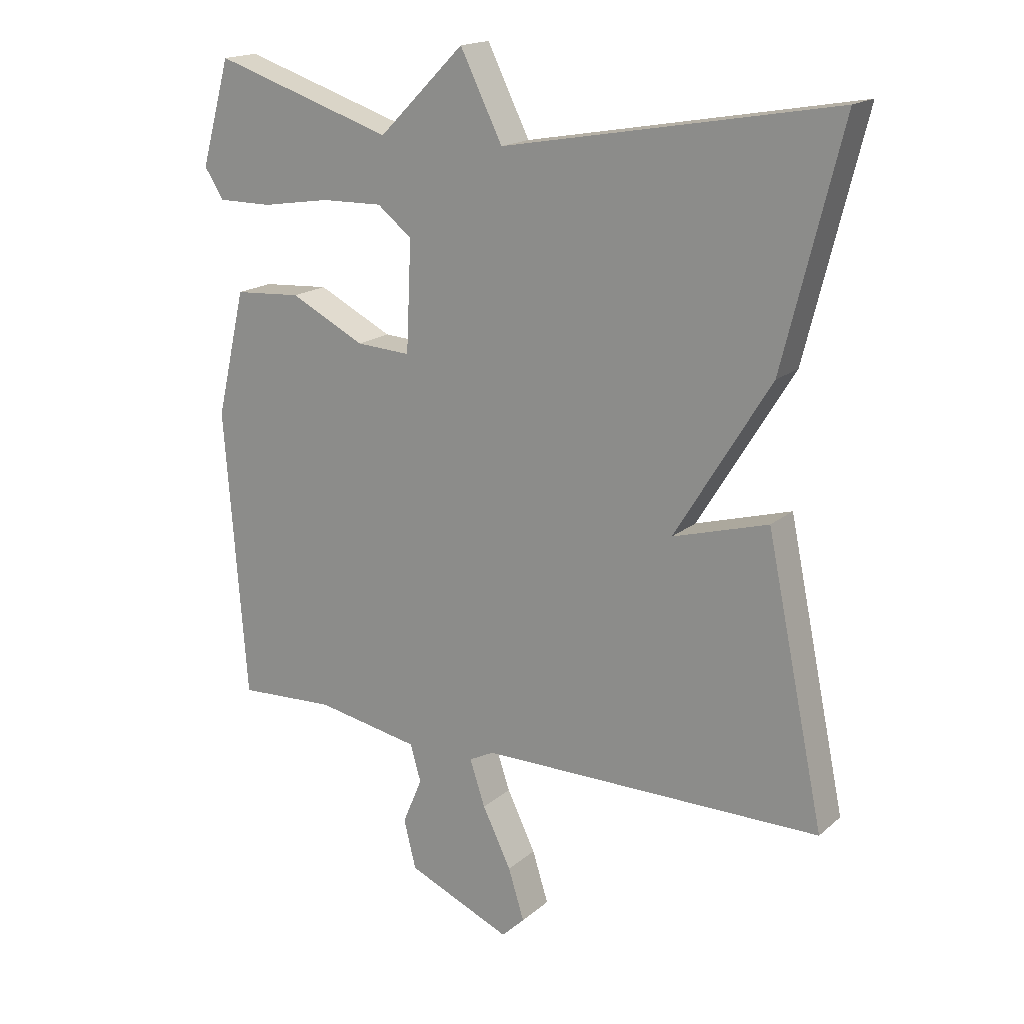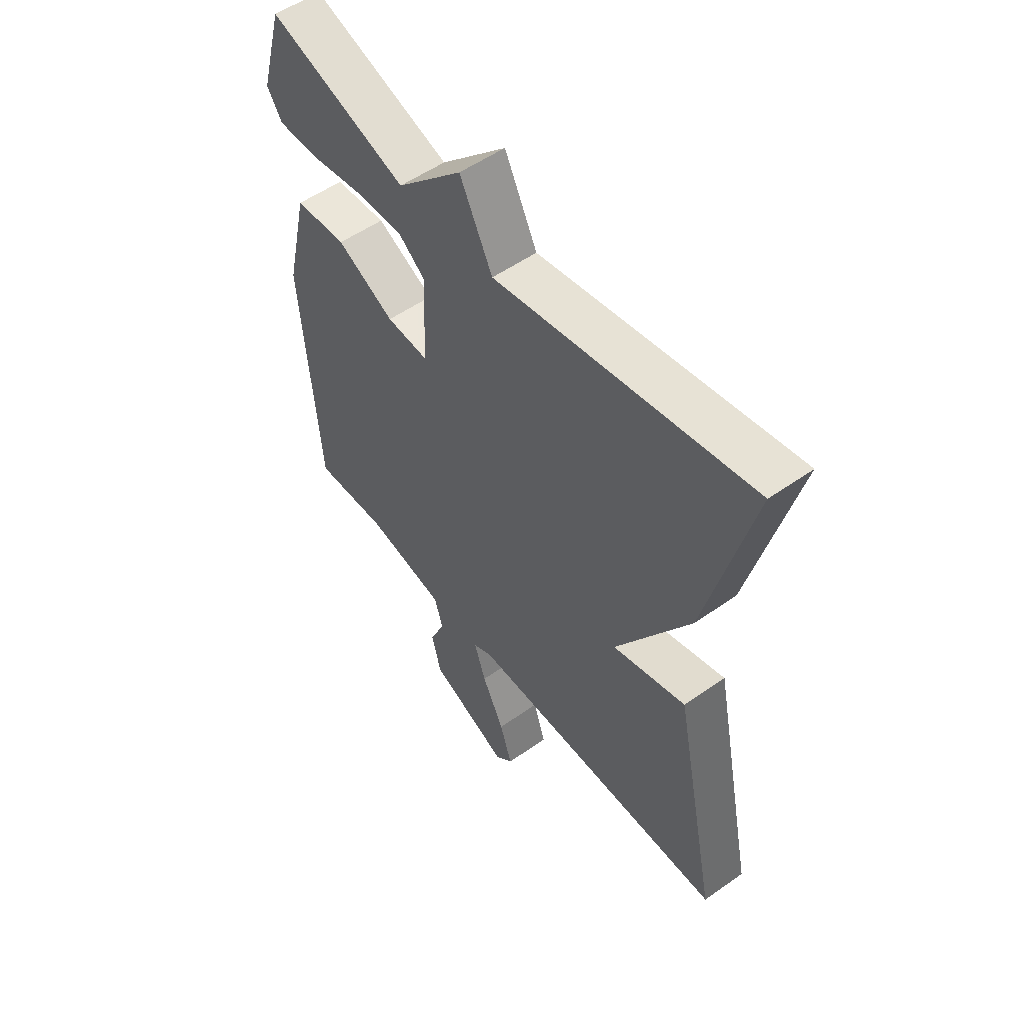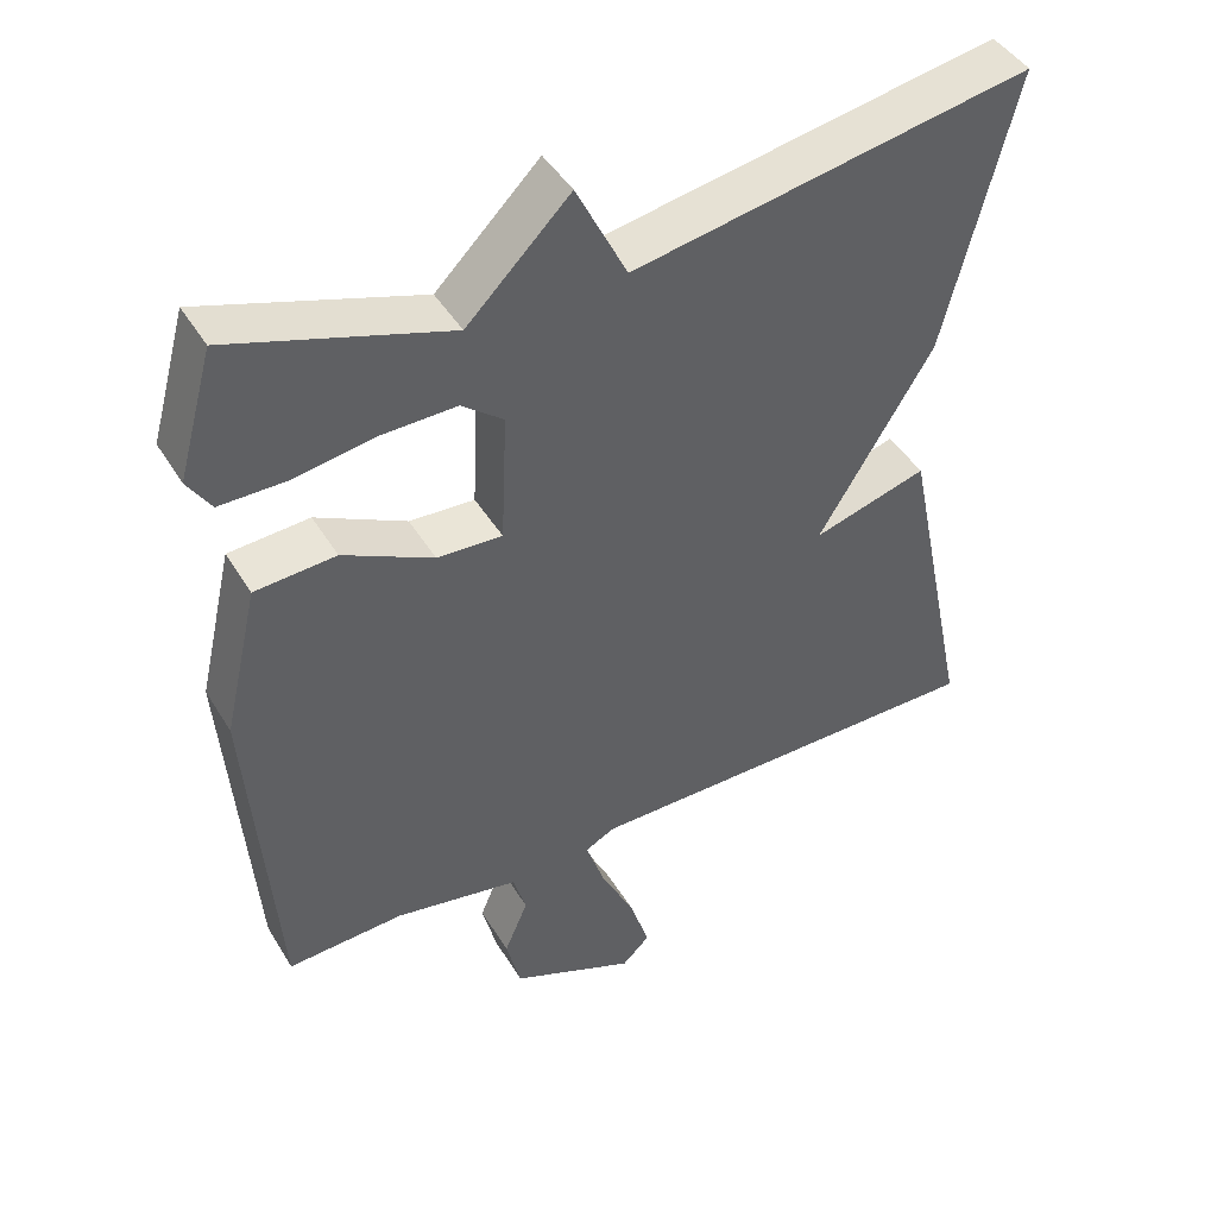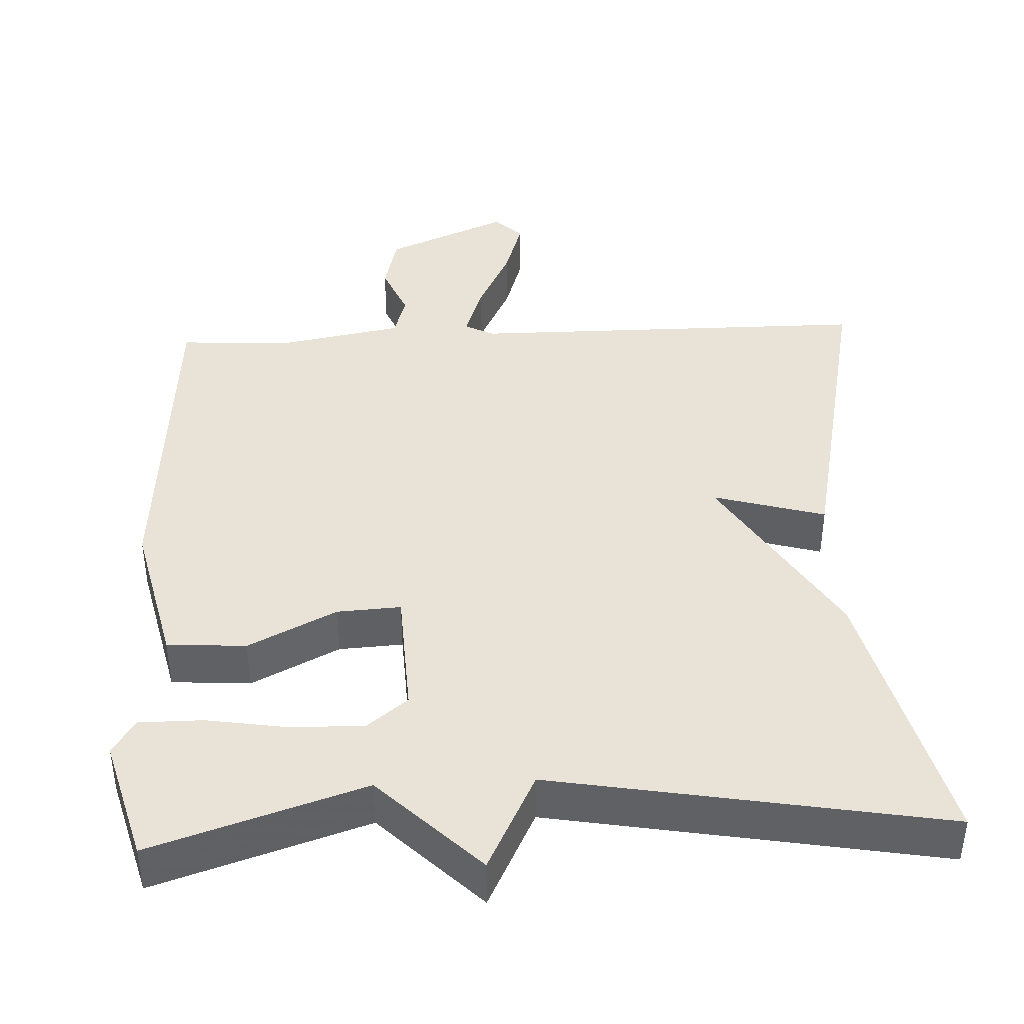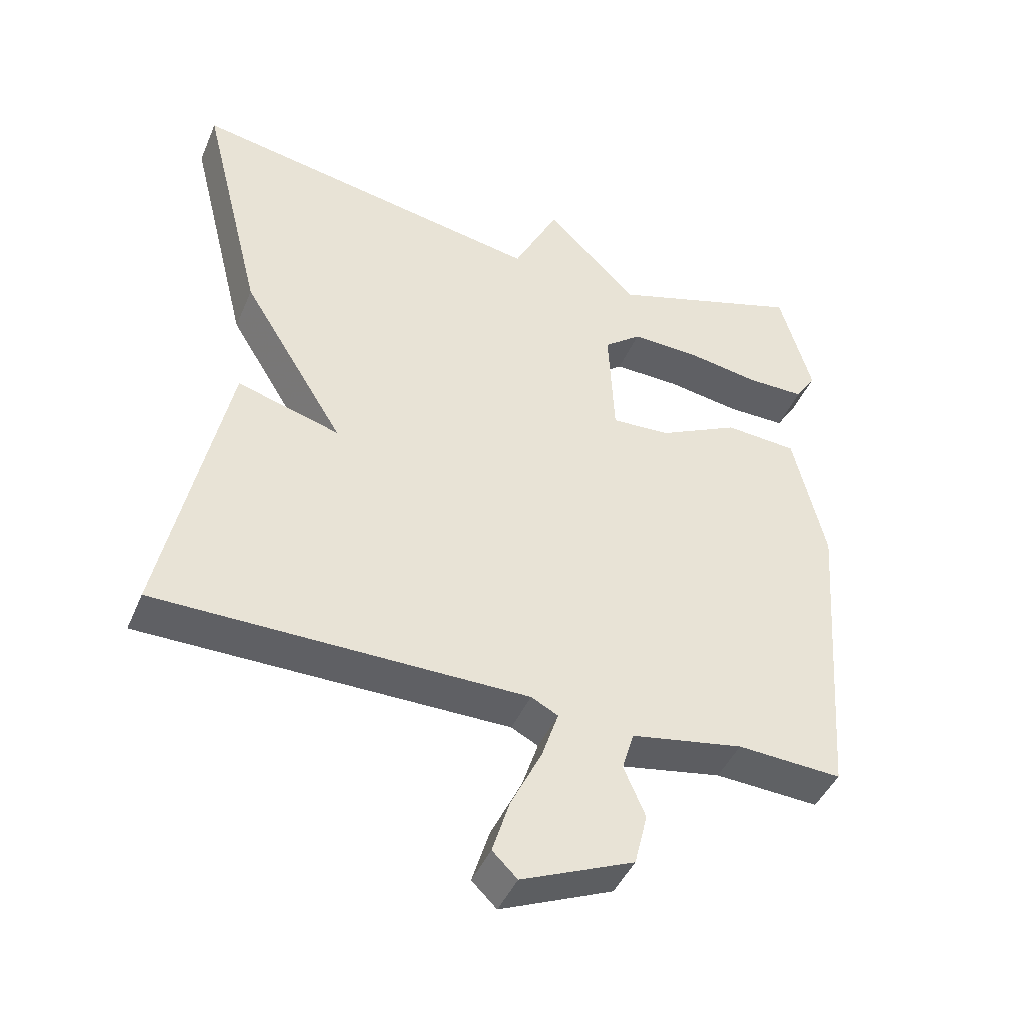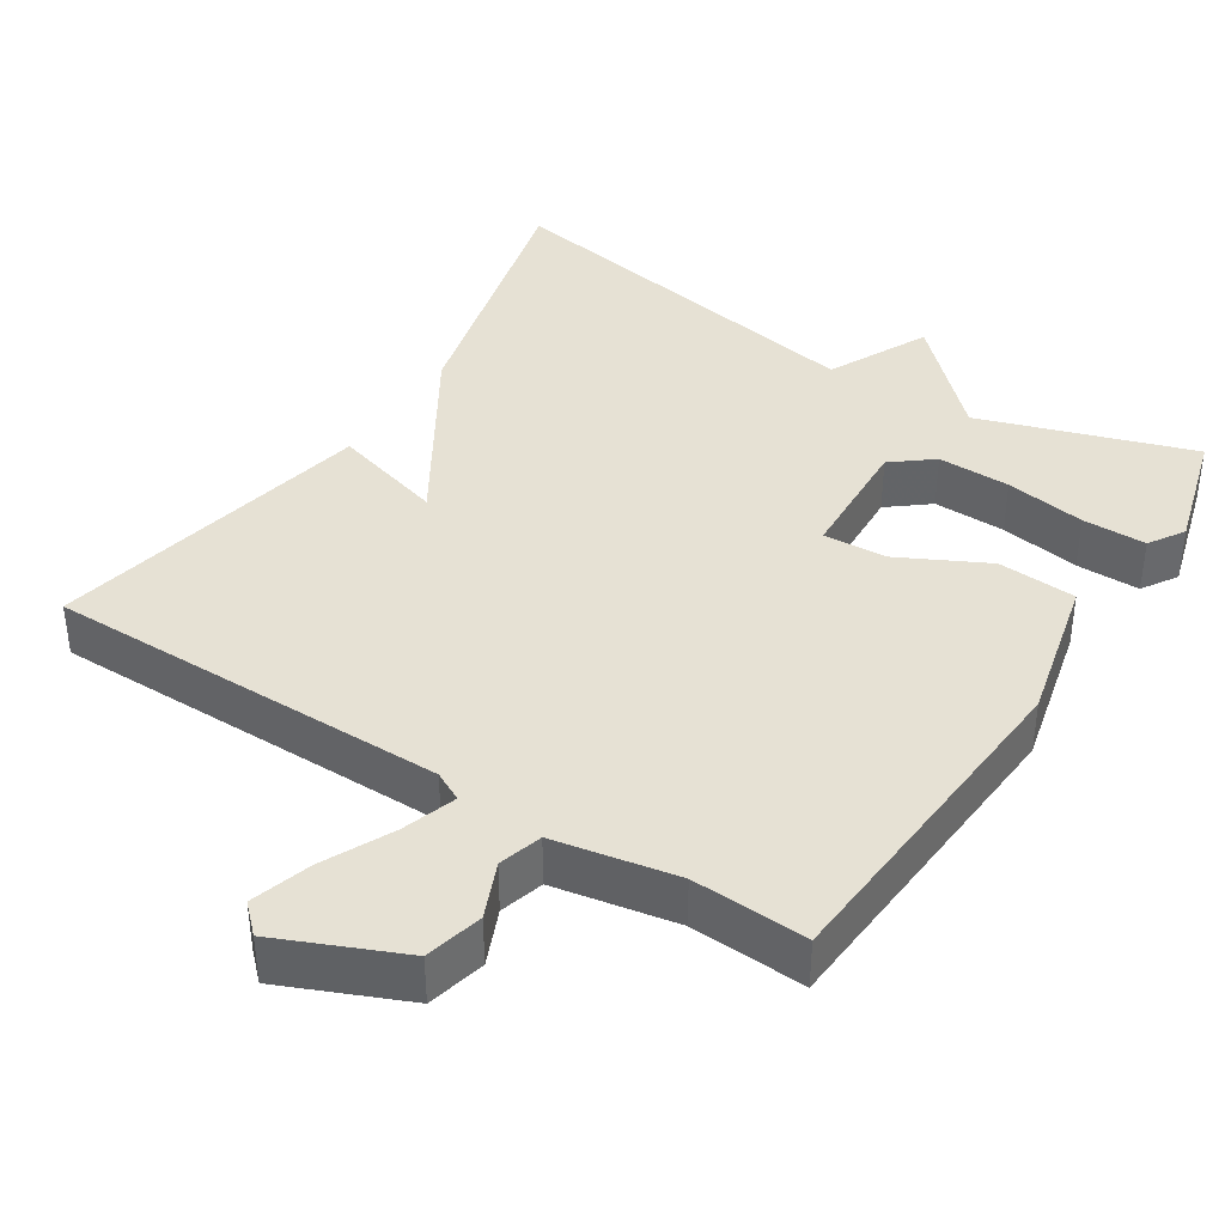
<metadata>
{"format":"obj","ext":"obj","renderer":"f3d","projection":"perspective","resolution":1024,"background":"white","views":[{"elev":17.5,"azim":32.3,"up":"+Z"},{"elev":54.0,"azim":53.1,"up":"+Z"},{"elev":44.7,"azim":-29.4,"up":"+Z"},{"elev":41.5,"azim":-2.6,"up":"+Y"},{"elev":-44.2,"azim":157.8,"up":"+Z"},{"elev":39.3,"azim":-147.5,"up":"+Y"}]}
</metadata>
<code>
v -0.5 0.07 -0.5
v -0.534 0.07 -0.046
v -0.488 0.07 0.151
v -0.383 0.07 0.158
v -0.266 0.07 0.099
v -0.181 0.07 0.094
v -0.173 0.07 0.265
v -0.227 0.07 0.308
v -0.324 0.07 0.306
v -0.431 0.07 0.289
v -0.516 0.07 0.289
v -0.546 0.07 0.336
v -0.5 0.07 0.5
v -0.218 0.07 0.408
v -0.084 0.07 0.541
v -0.018 0.07 0.408
v 0.5 0.07 0.5
v 0.409 0.07 0.135
v 0.26 0.07 -0.108
v 0.409 0.07 -0.065
v 0.5 0.07 -0.5
v -0.036 0.07 -0.501
v -0.075 0.07 -0.521
v -0.051 0.07 -0.593
v -0.006 0.07 -0.685
v 0.019 0.07 -0.765
v -0.017 0.07 -0.8
v -0.18 0.07 -0.73
v -0.199 0.07 -0.653
v -0.168 0.07 -0.58
v -0.185 0.07 -0.522
v -0.348 0.07 -0.492
v -0.5 0 -0.5
v -0.534 0 -0.046
v -0.488 0 0.151
v -0.383 0 0.158
v -0.266 0 0.099
v -0.181 0 0.094
v -0.173 0 0.265
v -0.227 0 0.308
v -0.324 0 0.306
v -0.431 0 0.289
v -0.516 0 0.289
v -0.546 0 0.336
v -0.5 0 0.5
v -0.218 0 0.408
v -0.084 0 0.541
v -0.018 0 0.408
v 0.5 0 0.5
v 0.409 0 0.135
v 0.26 0 -0.108
v 0.409 0 -0.065
v 0.5 0 -0.5
v -0.036 0 -0.501
v -0.075 0 -0.521
v -0.051 0 -0.593
v -0.006 0 -0.685
v 0.019 0 -0.765
v -0.017 0 -0.8
v -0.18 0 -0.73
v -0.199 0 -0.653
v -0.168 0 -0.58
v -0.185 0 -0.522
v -0.348 0 -0.492
f 28 29 30
f 27 28 30
f 26 27 30
f 25 26 30
f 24 25 30
f 23 24 30 31
f 22 23 31 32
f 21 22 32
f 20 21 32
f 19 20 32
f 18 19 32
f 17 18 32
f 16 17 32
f 14 15 16
f 12 13 14
f 11 12 14
f 10 11 14
f 9 10 14
f 8 9 14 16
f 7 8 16
f 6 7 16
f 3 4 5
f 2 3 5
f 1 2 5
f 32 1 5
f 32 5 6
f 6 16 32
f 62 61 60
f 62 60 59
f 62 59 58
f 62 58 57
f 62 57 56
f 63 62 56 55
f 64 63 55 54
f 64 54 53
f 64 53 52
f 64 52 51
f 64 51 50
f 64 50 49
f 64 49 48
f 48 47 46
f 46 45 44
f 46 44 43
f 46 43 42
f 46 42 41
f 48 46 41 40
f 48 40 39
f 48 39 38
f 37 36 35
f 37 35 34
f 37 34 33
f 37 33 64
f 38 37 64
f 64 48 38
f 1 33 34 2
f 2 34 35 3
f 3 35 36 4
f 4 36 37 5
f 5 37 38 6
f 6 38 39 7
f 7 39 40 8
f 8 40 41 9
f 9 41 42 10
f 10 42 43 11
f 11 43 44 12
f 12 44 45 13
f 13 45 46 14
f 14 46 47 15
f 15 47 48 16
f 16 48 49 17
f 17 49 50 18
f 18 50 51 19
f 19 51 52 20
f 20 52 53 21
f 21 53 54 22
f 22 54 55 23
f 23 55 56 24
f 24 56 57 25
f 25 57 58 26
f 26 58 59 27
f 27 59 60 28
f 28 60 61 29
f 29 61 62 30
f 30 62 63 31
f 31 63 64 32
f 32 64 33 1

</code>
